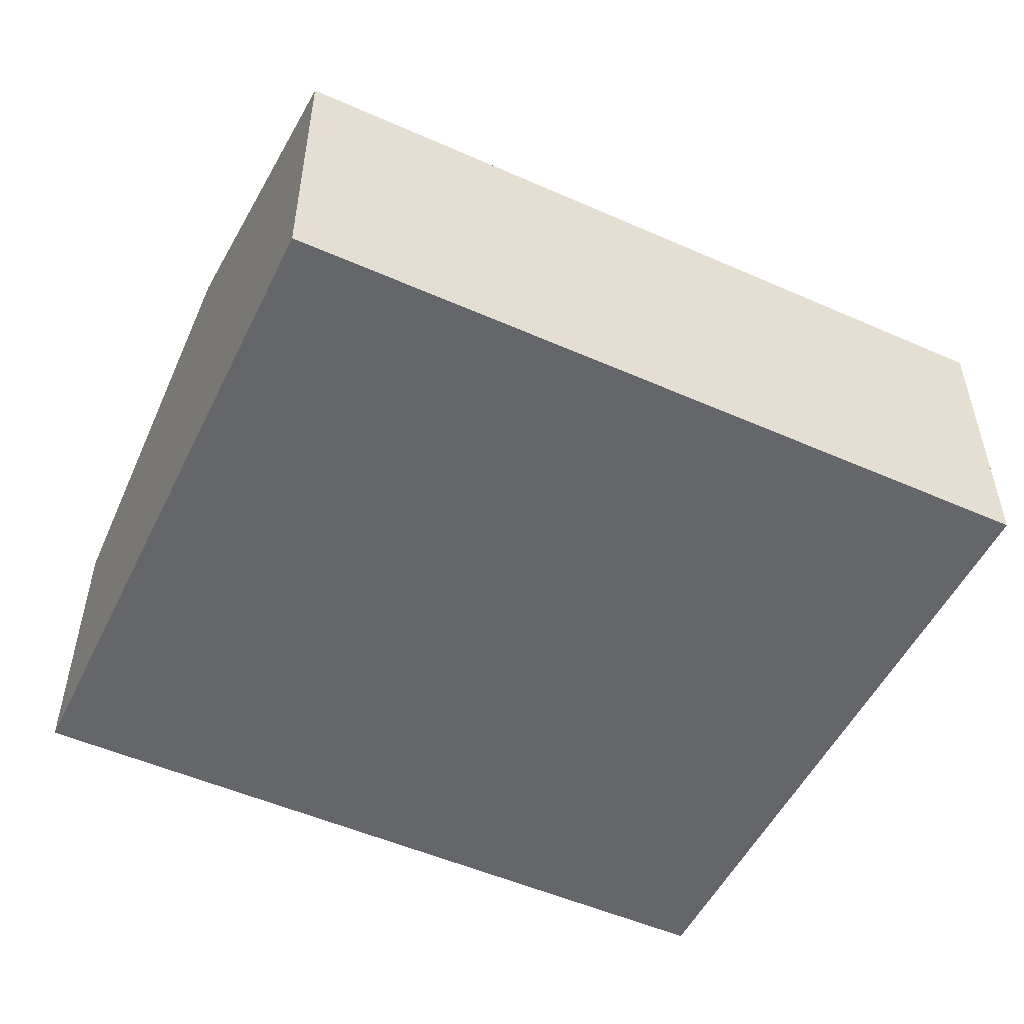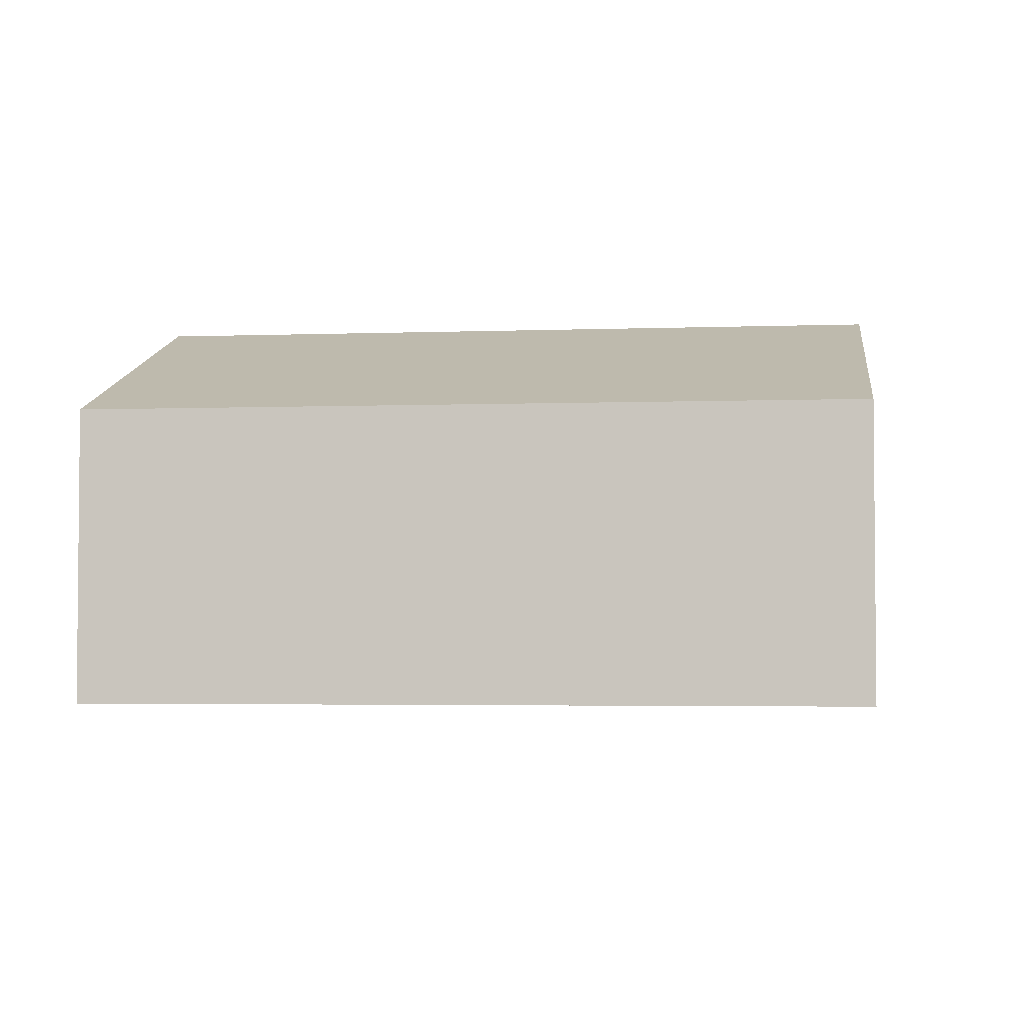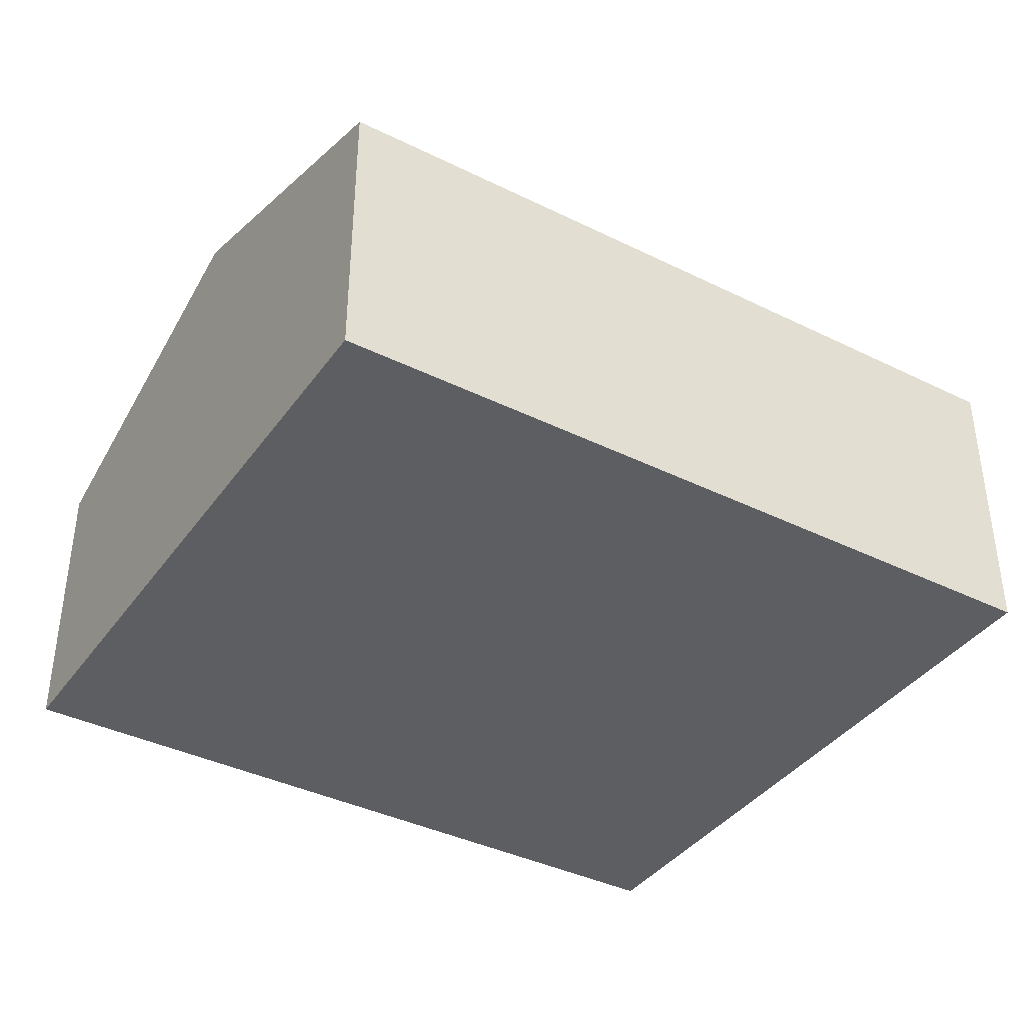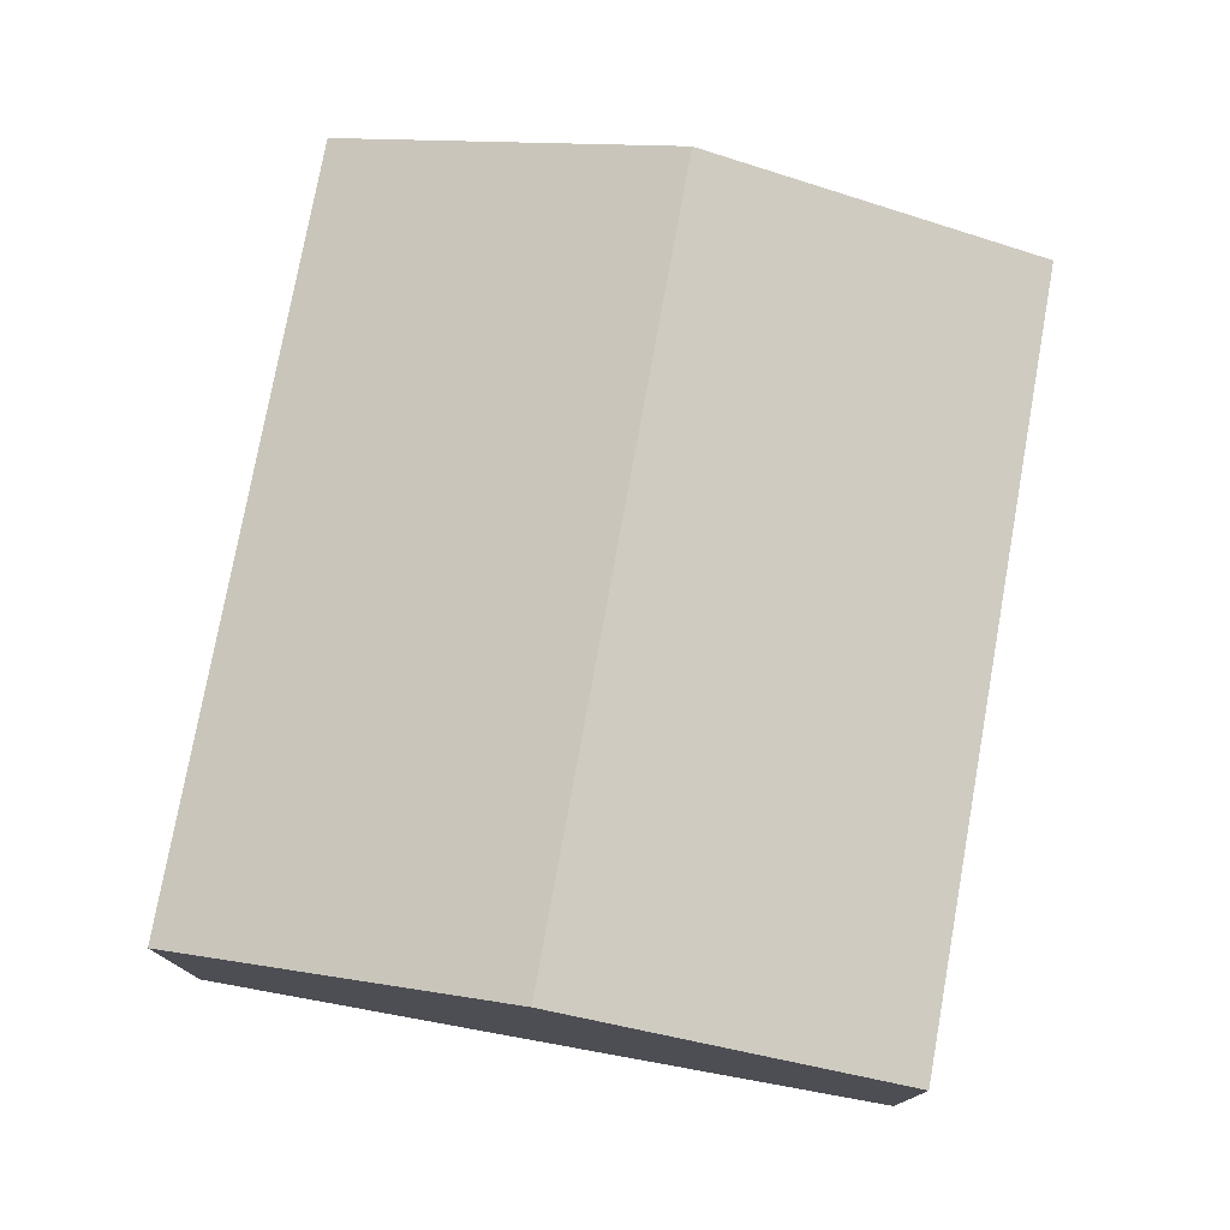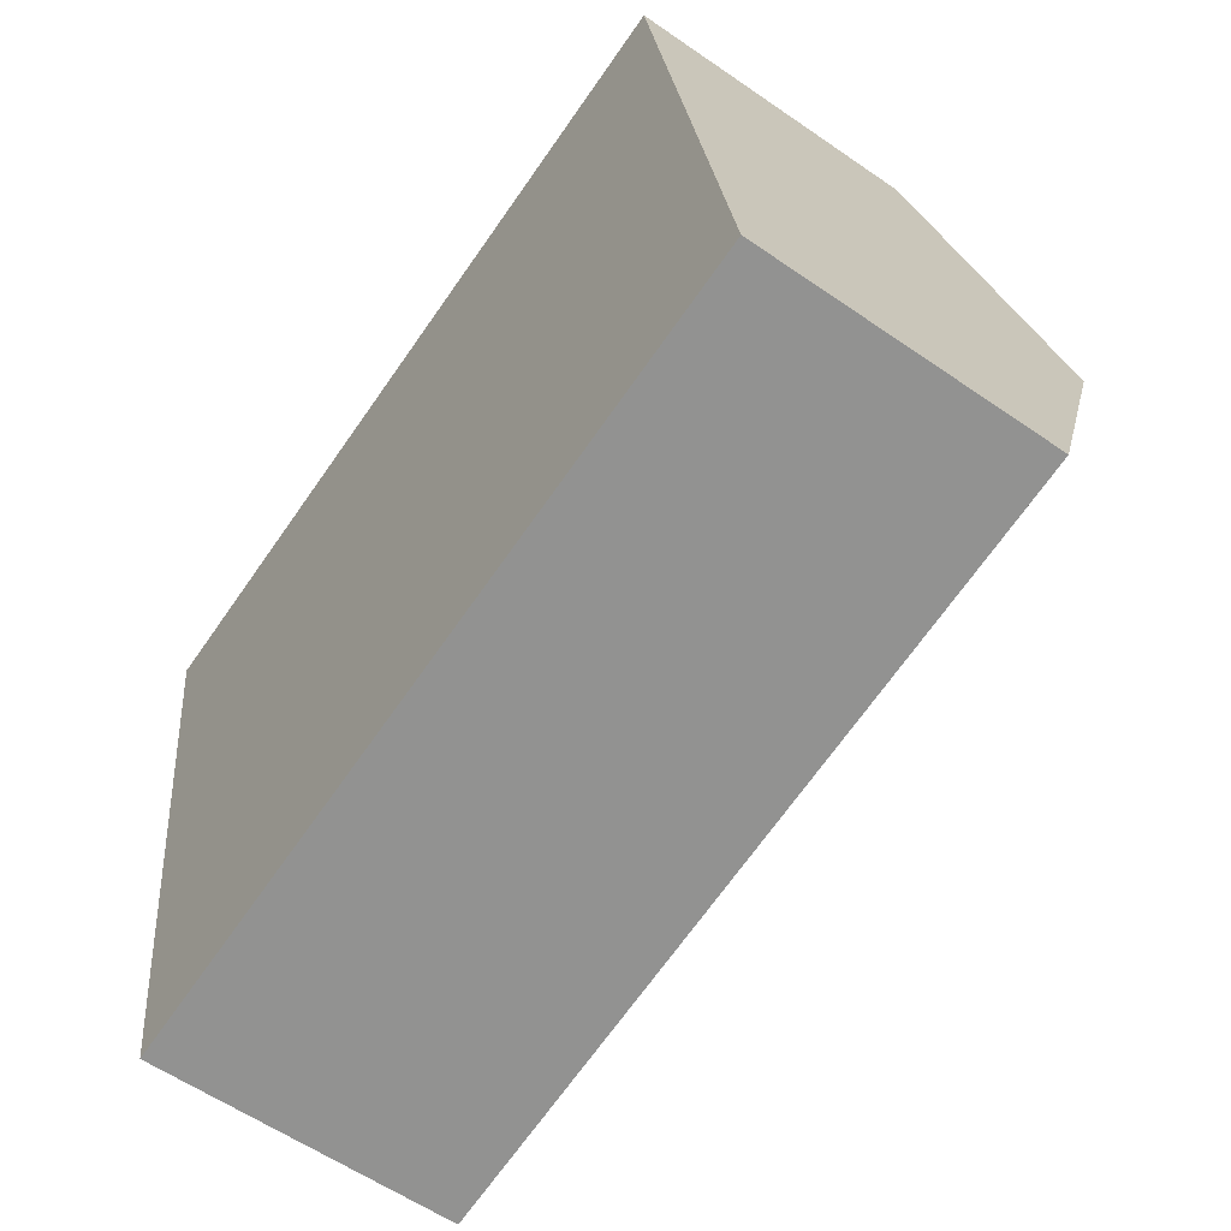
<metadata>
{"format":"obj","ext":"obj","renderer":"f3d","projection":"perspective","resolution":1024,"background":"white","views":[{"elev":-51.8,"azim":145.9,"up":"+Y"},{"elev":-3.3,"azim":178.6,"up":"+Y"},{"elev":-38.8,"azim":139.7,"up":"+Y"},{"elev":76.6,"azim":91.7,"up":"+Y"},{"elev":-58.9,"azim":54.5,"up":"+Z"}]}
</metadata>
<code>
v  14.52 4.845 -9.505
v  0.858 6.863 -5.714
v  13.67 6.863 -3.792
v  1.715 4.845 -11.43
v  12.81 4.845 1.922
v  0 4.845 2.967e-16
v  0 0 0
v  12.81 -1.177e-16 1.922
v  13.67 2.322e-16 -3.792
v  14.52 5.82e-16 -9.505
v  1.715 6.997e-16 -11.43
v  0.858 3.499e-16 -5.714
g defaultobject
f 1 2 3
f 2 1 4
f 2 5 3
f 5 2 6
f 7 5 6
f 5 7 8
f 8 3 5
f 3 8 9
f 3 9 1
f 1 9 10
f 10 4 1
f 4 10 11
f 2 7 6
f 7 2 4
f 7 4 12
f 12 4 11
f 12 8 7
f 8 12 9
f 9 12 11
f 9 11 10

</code>
